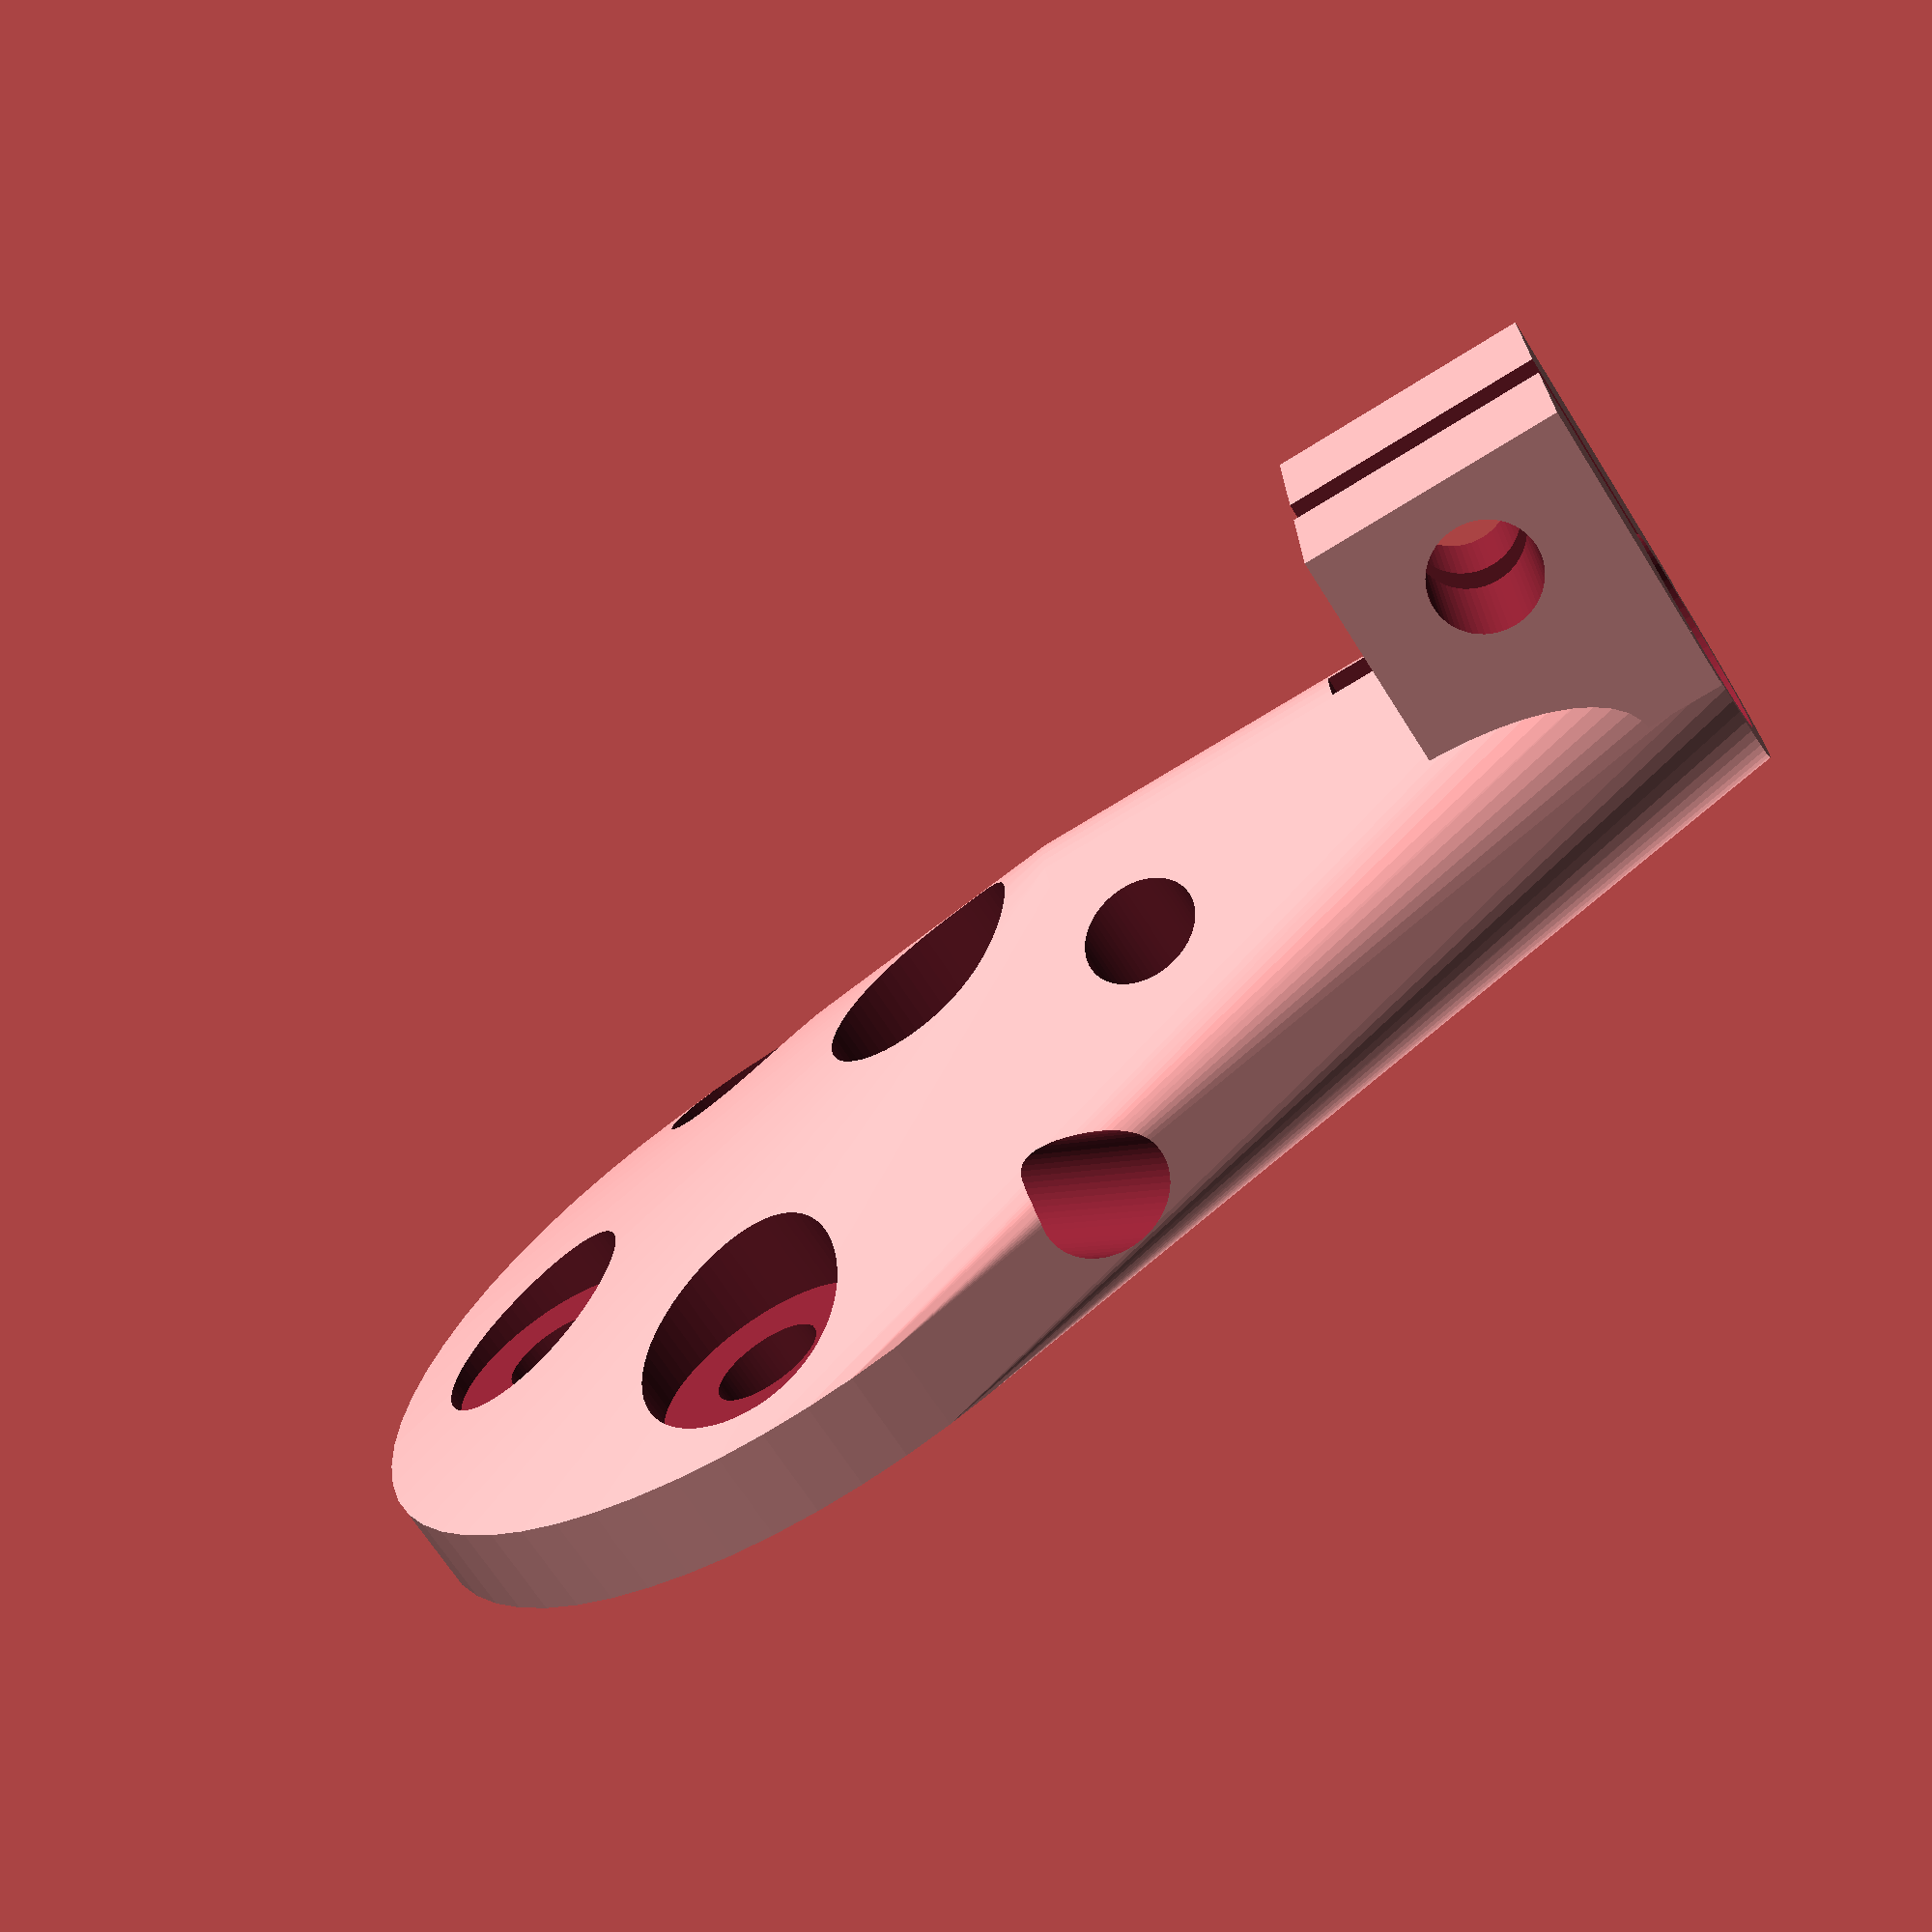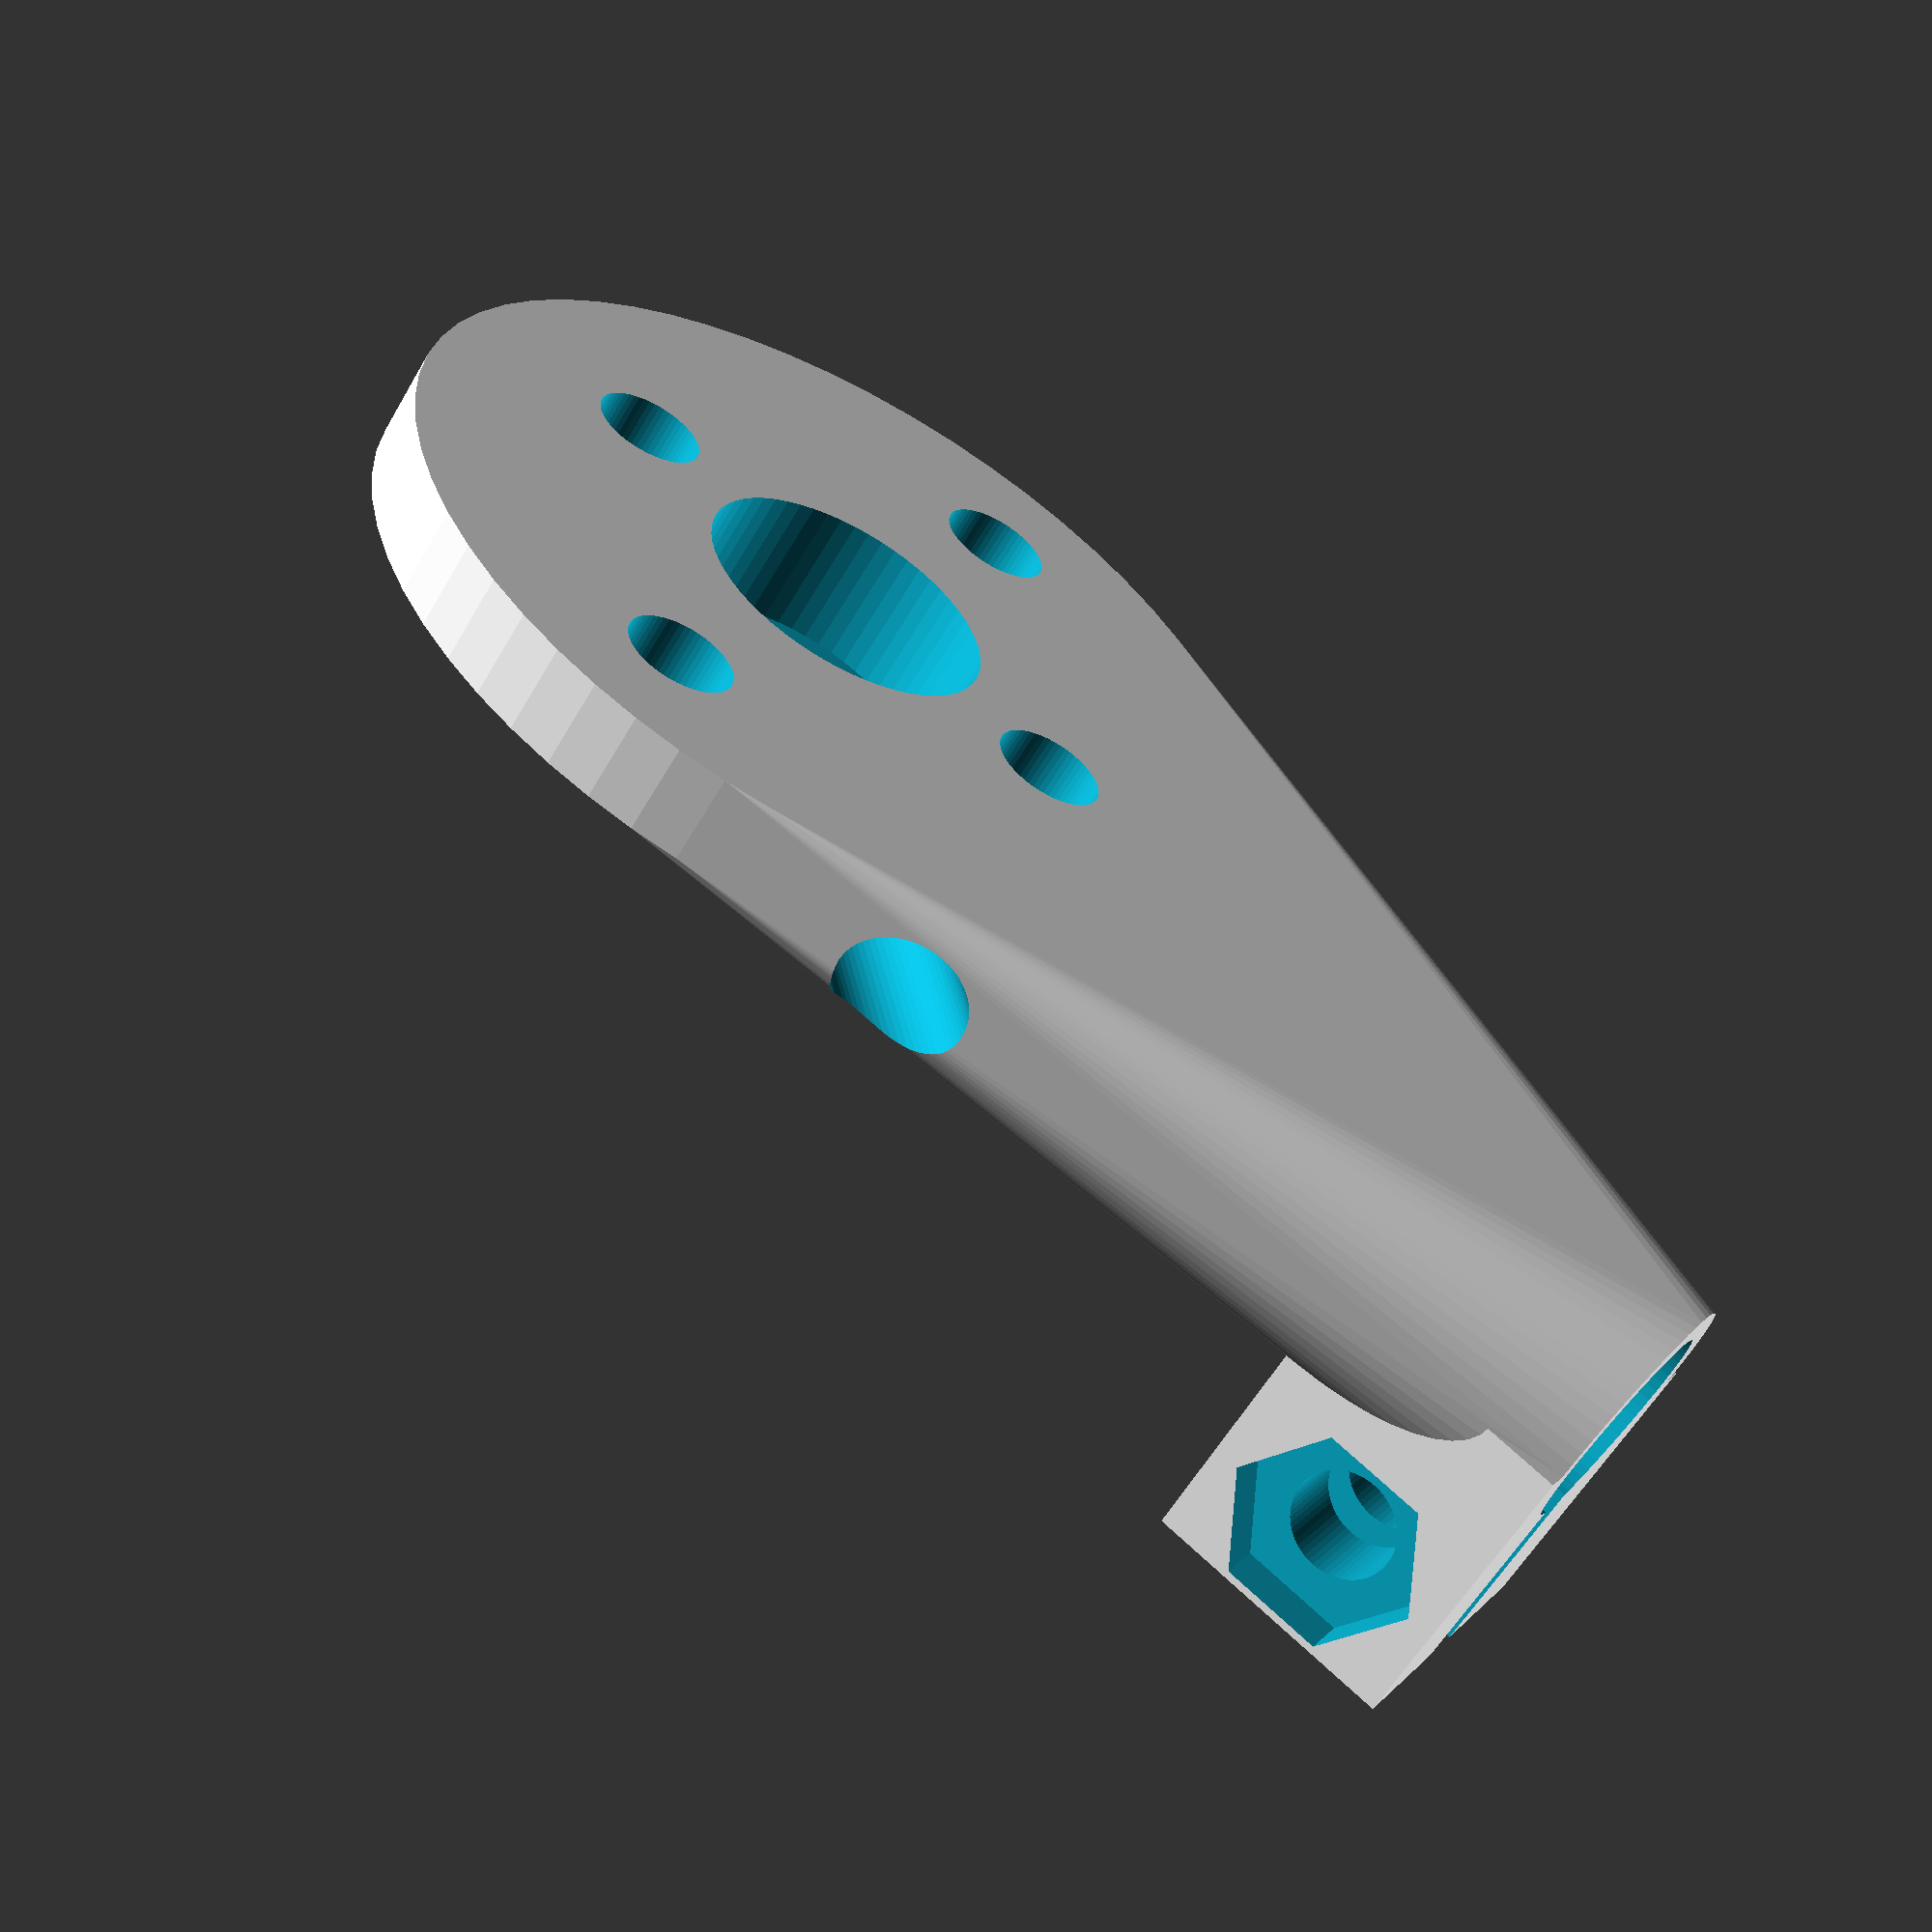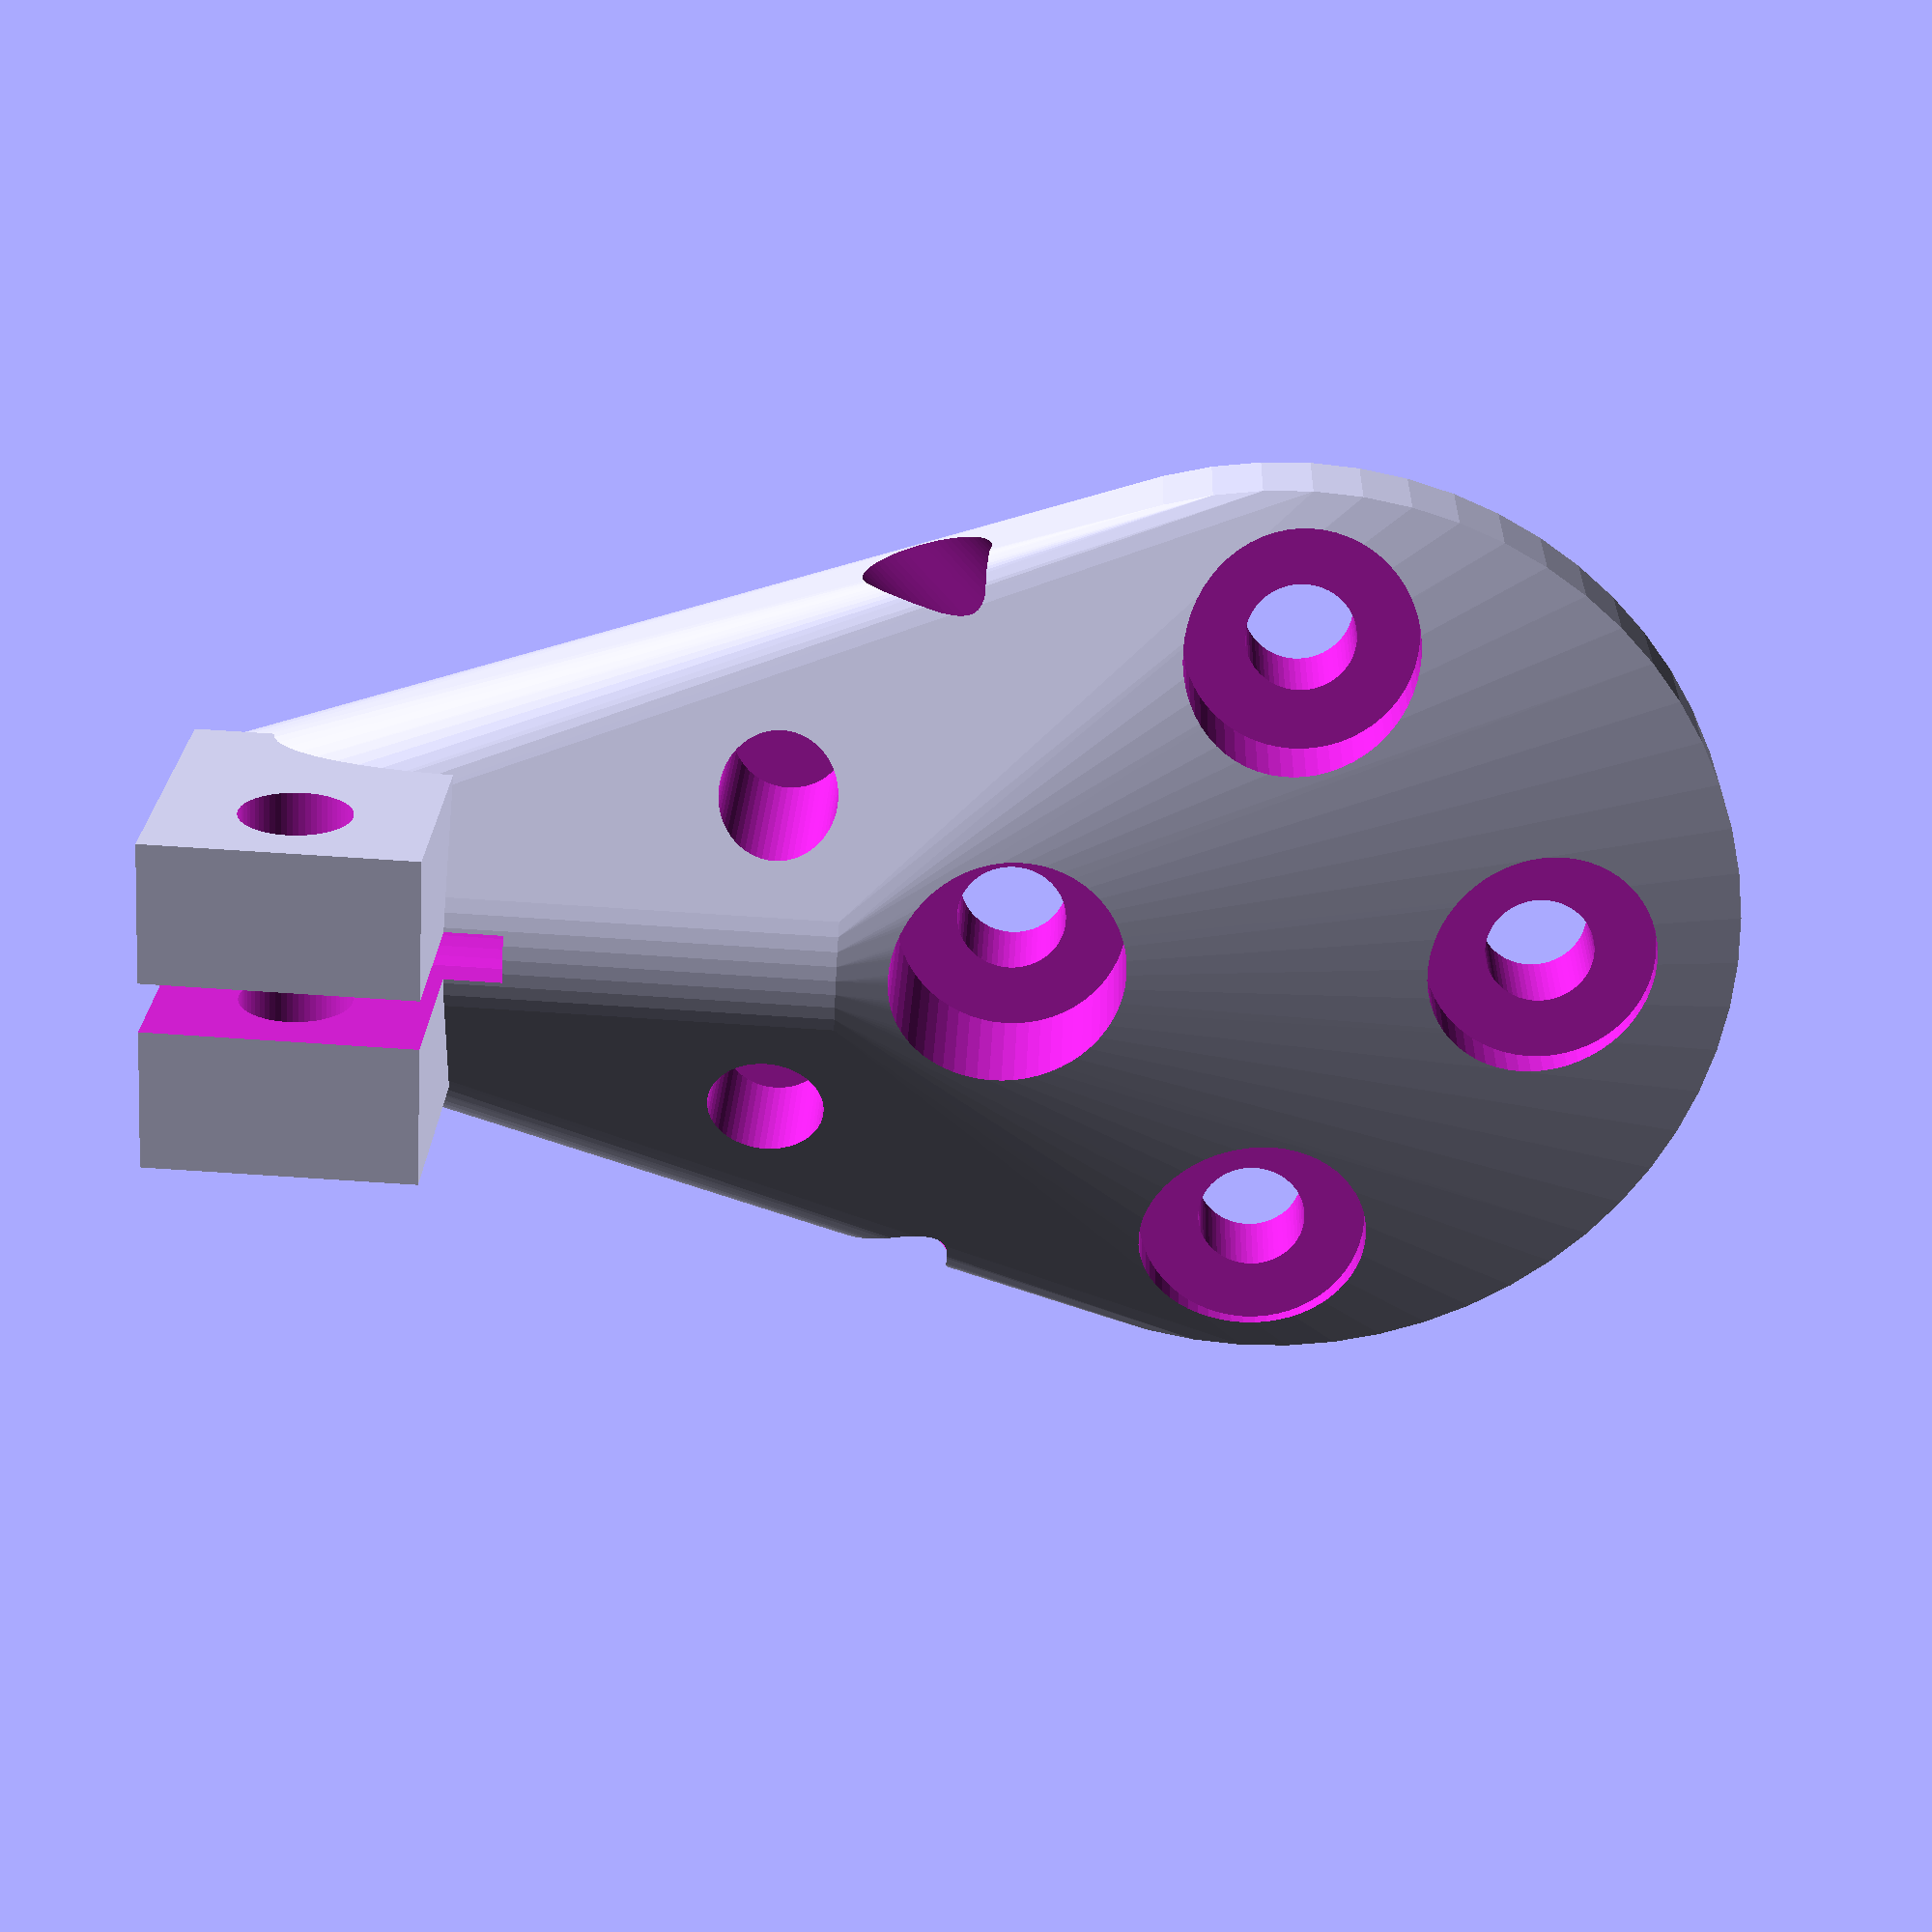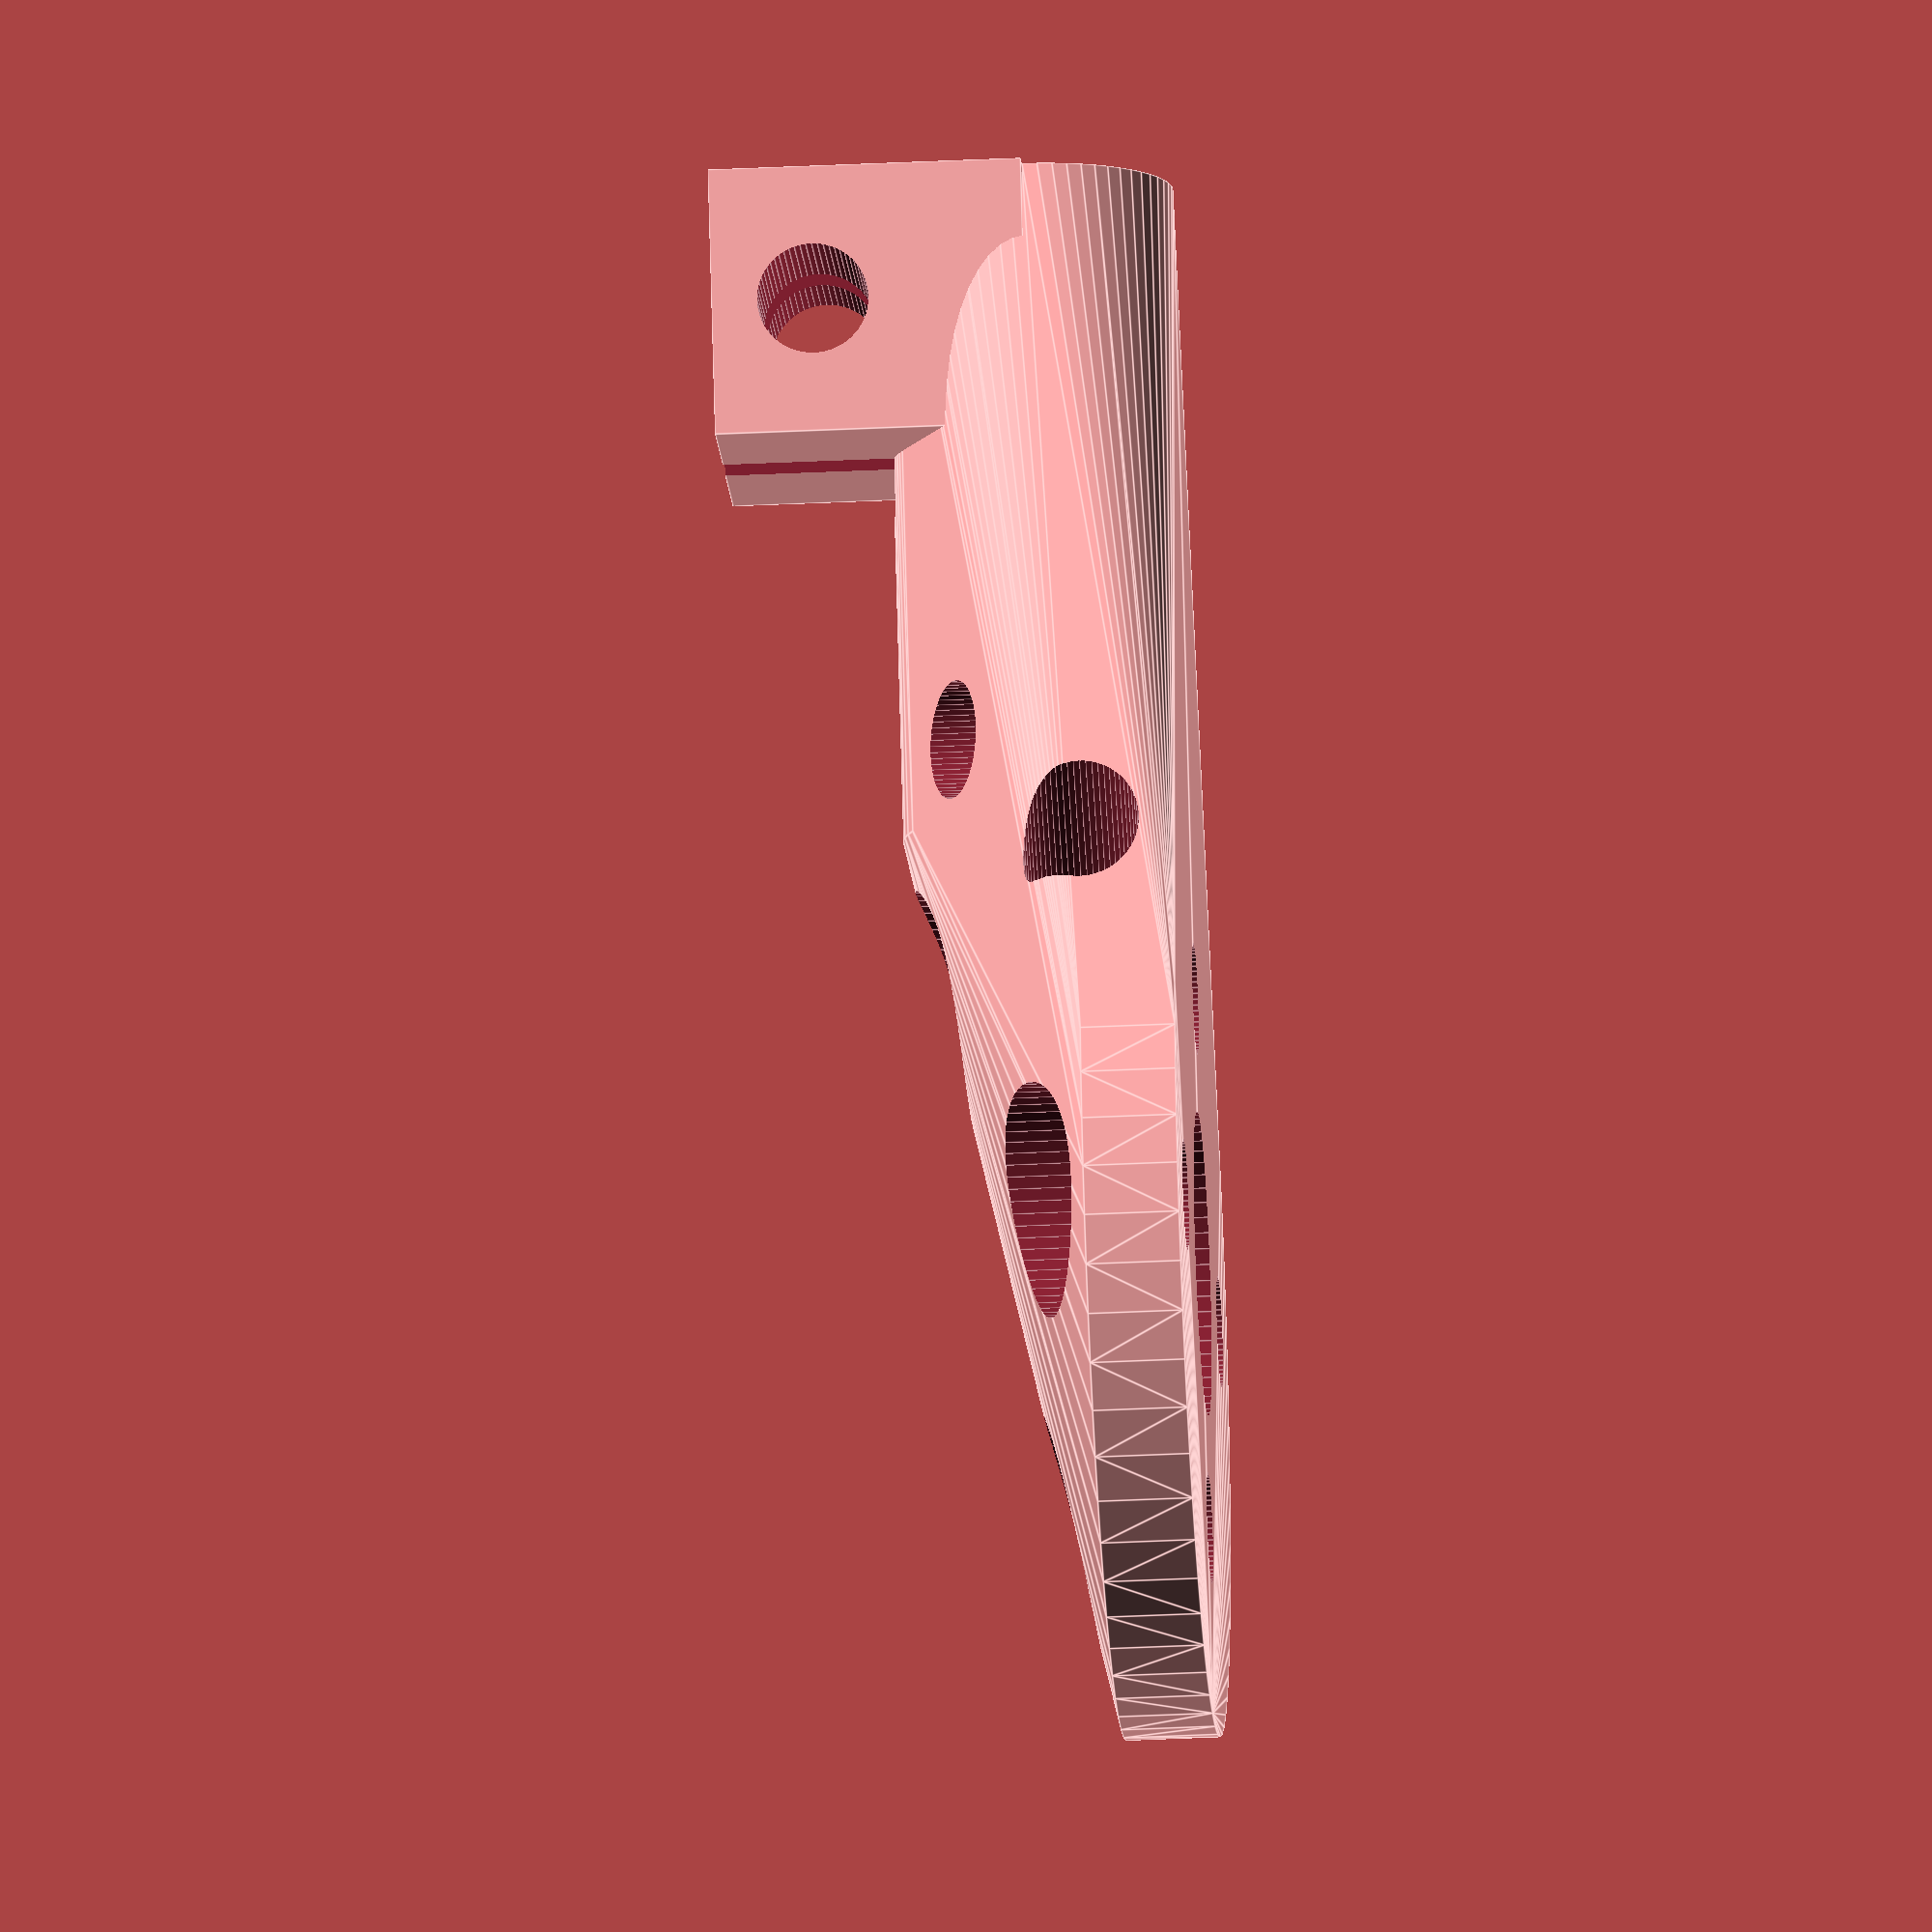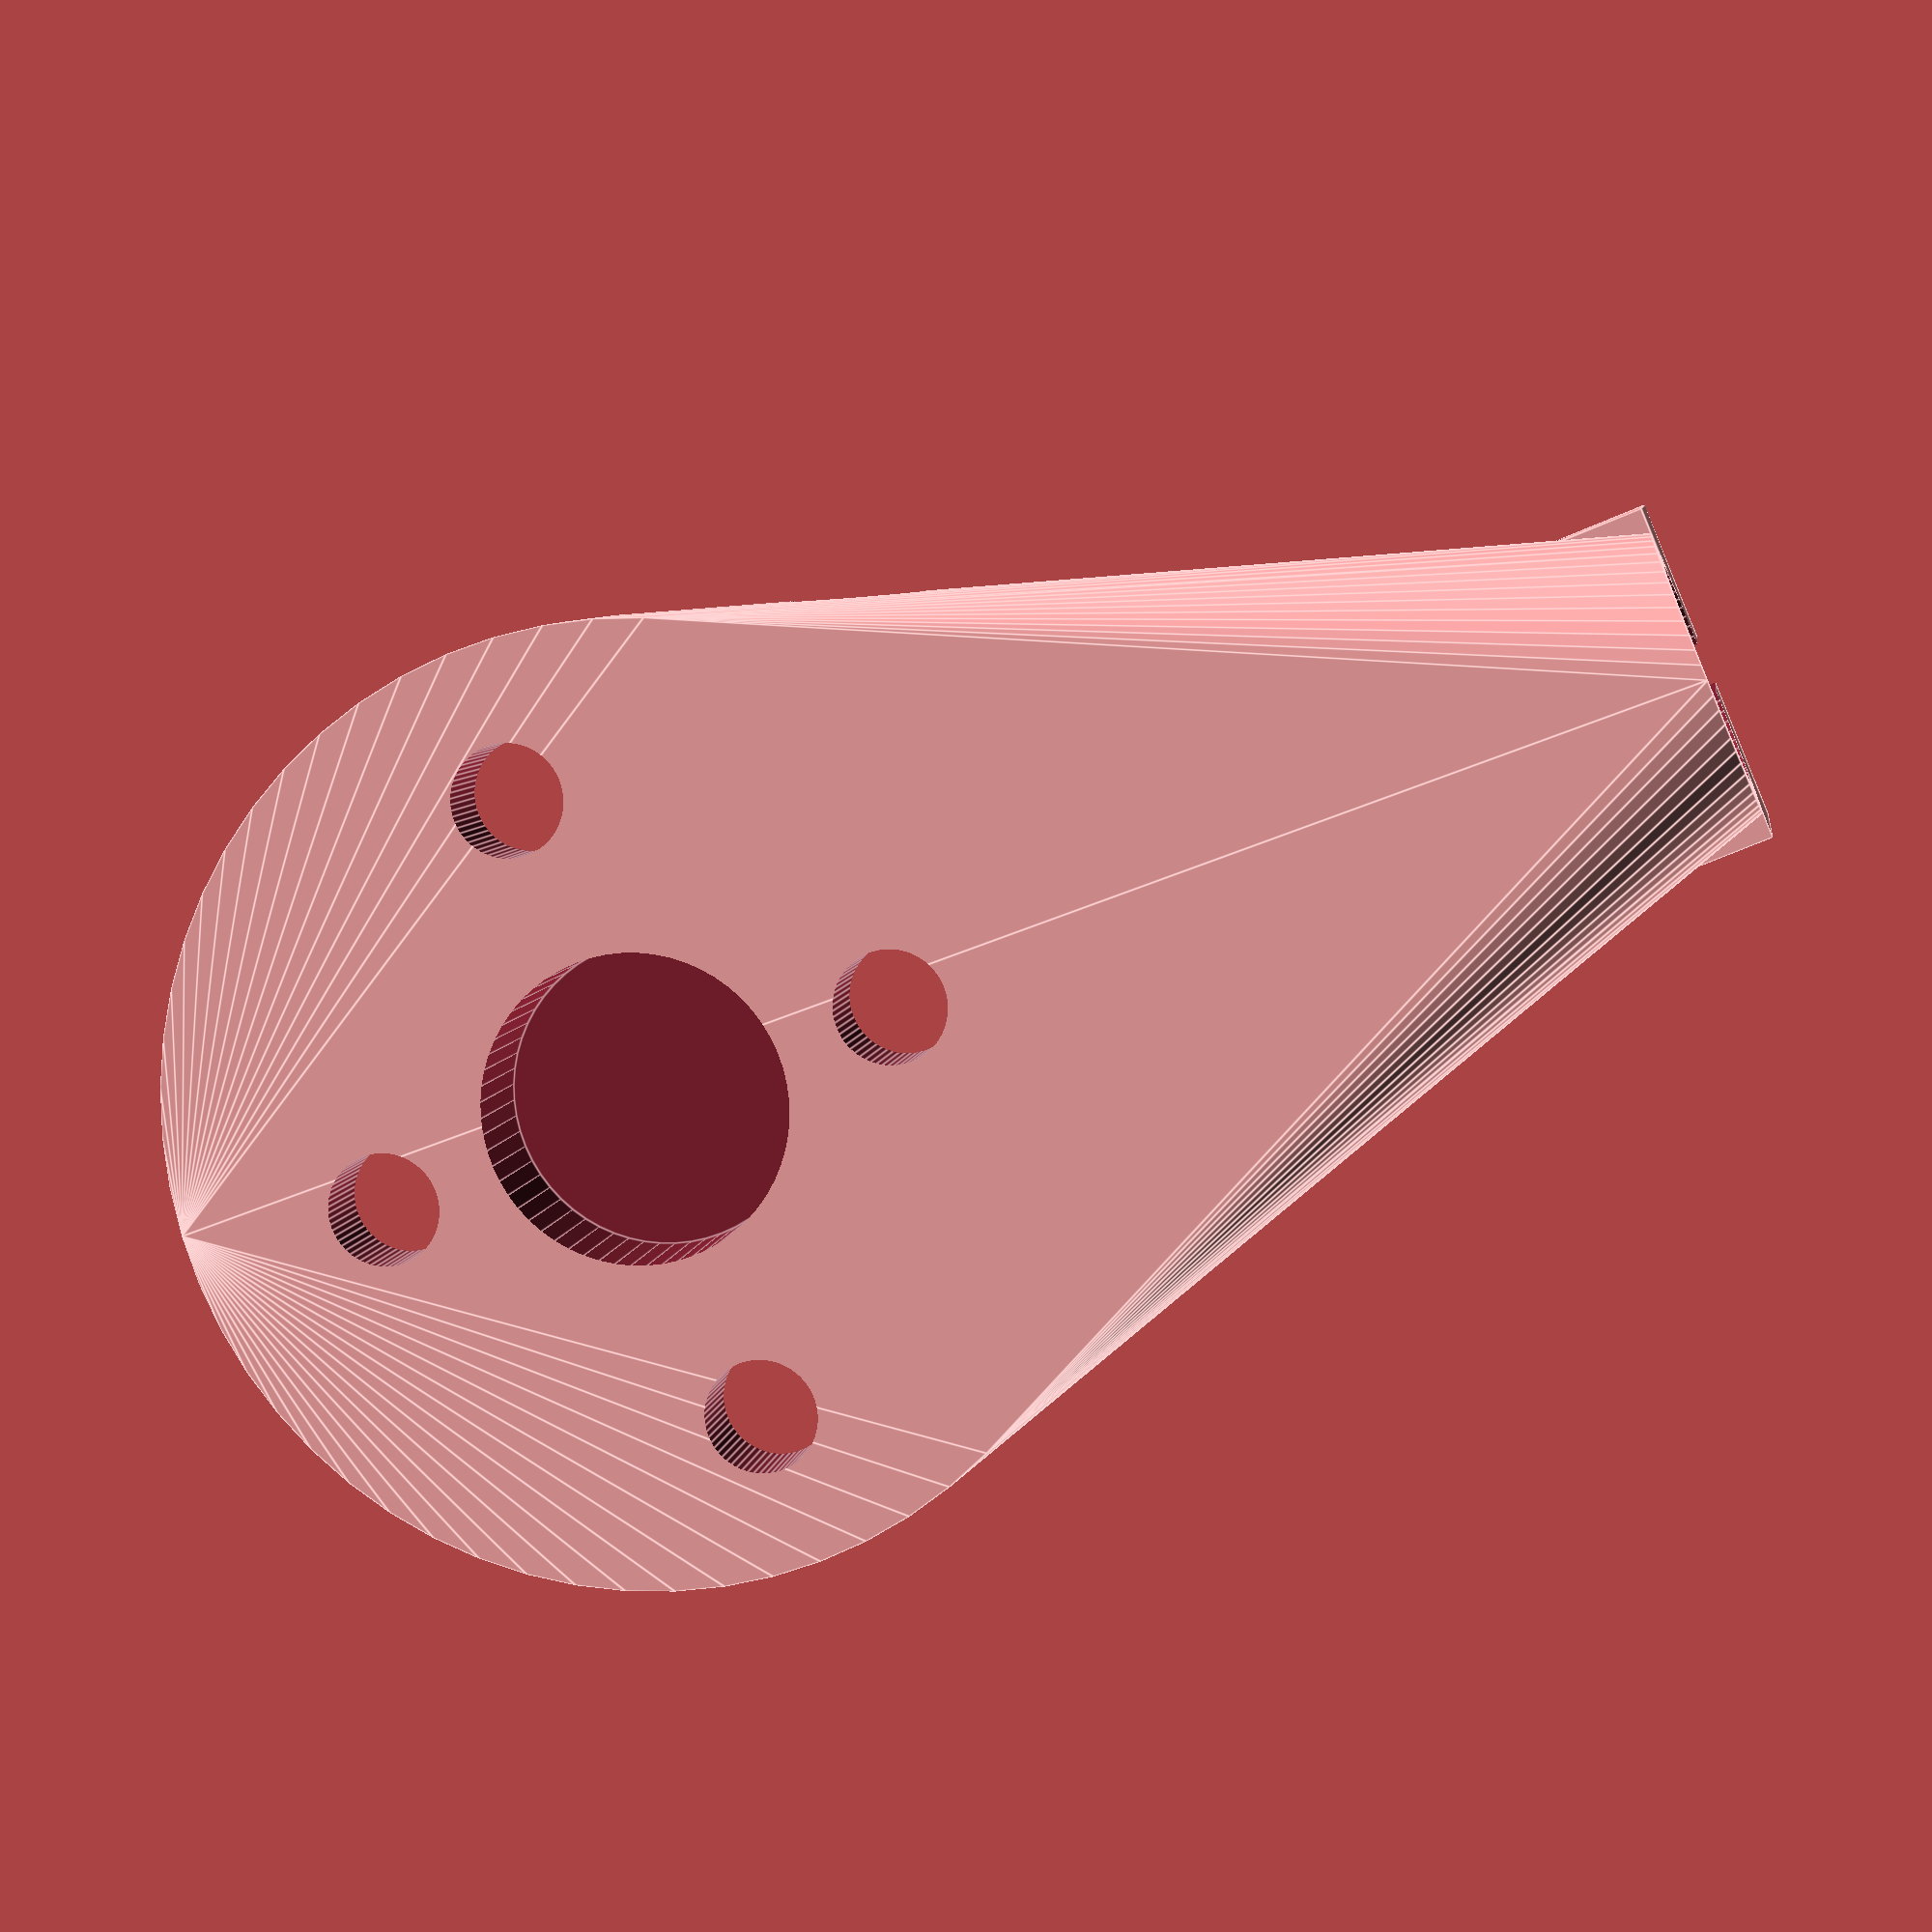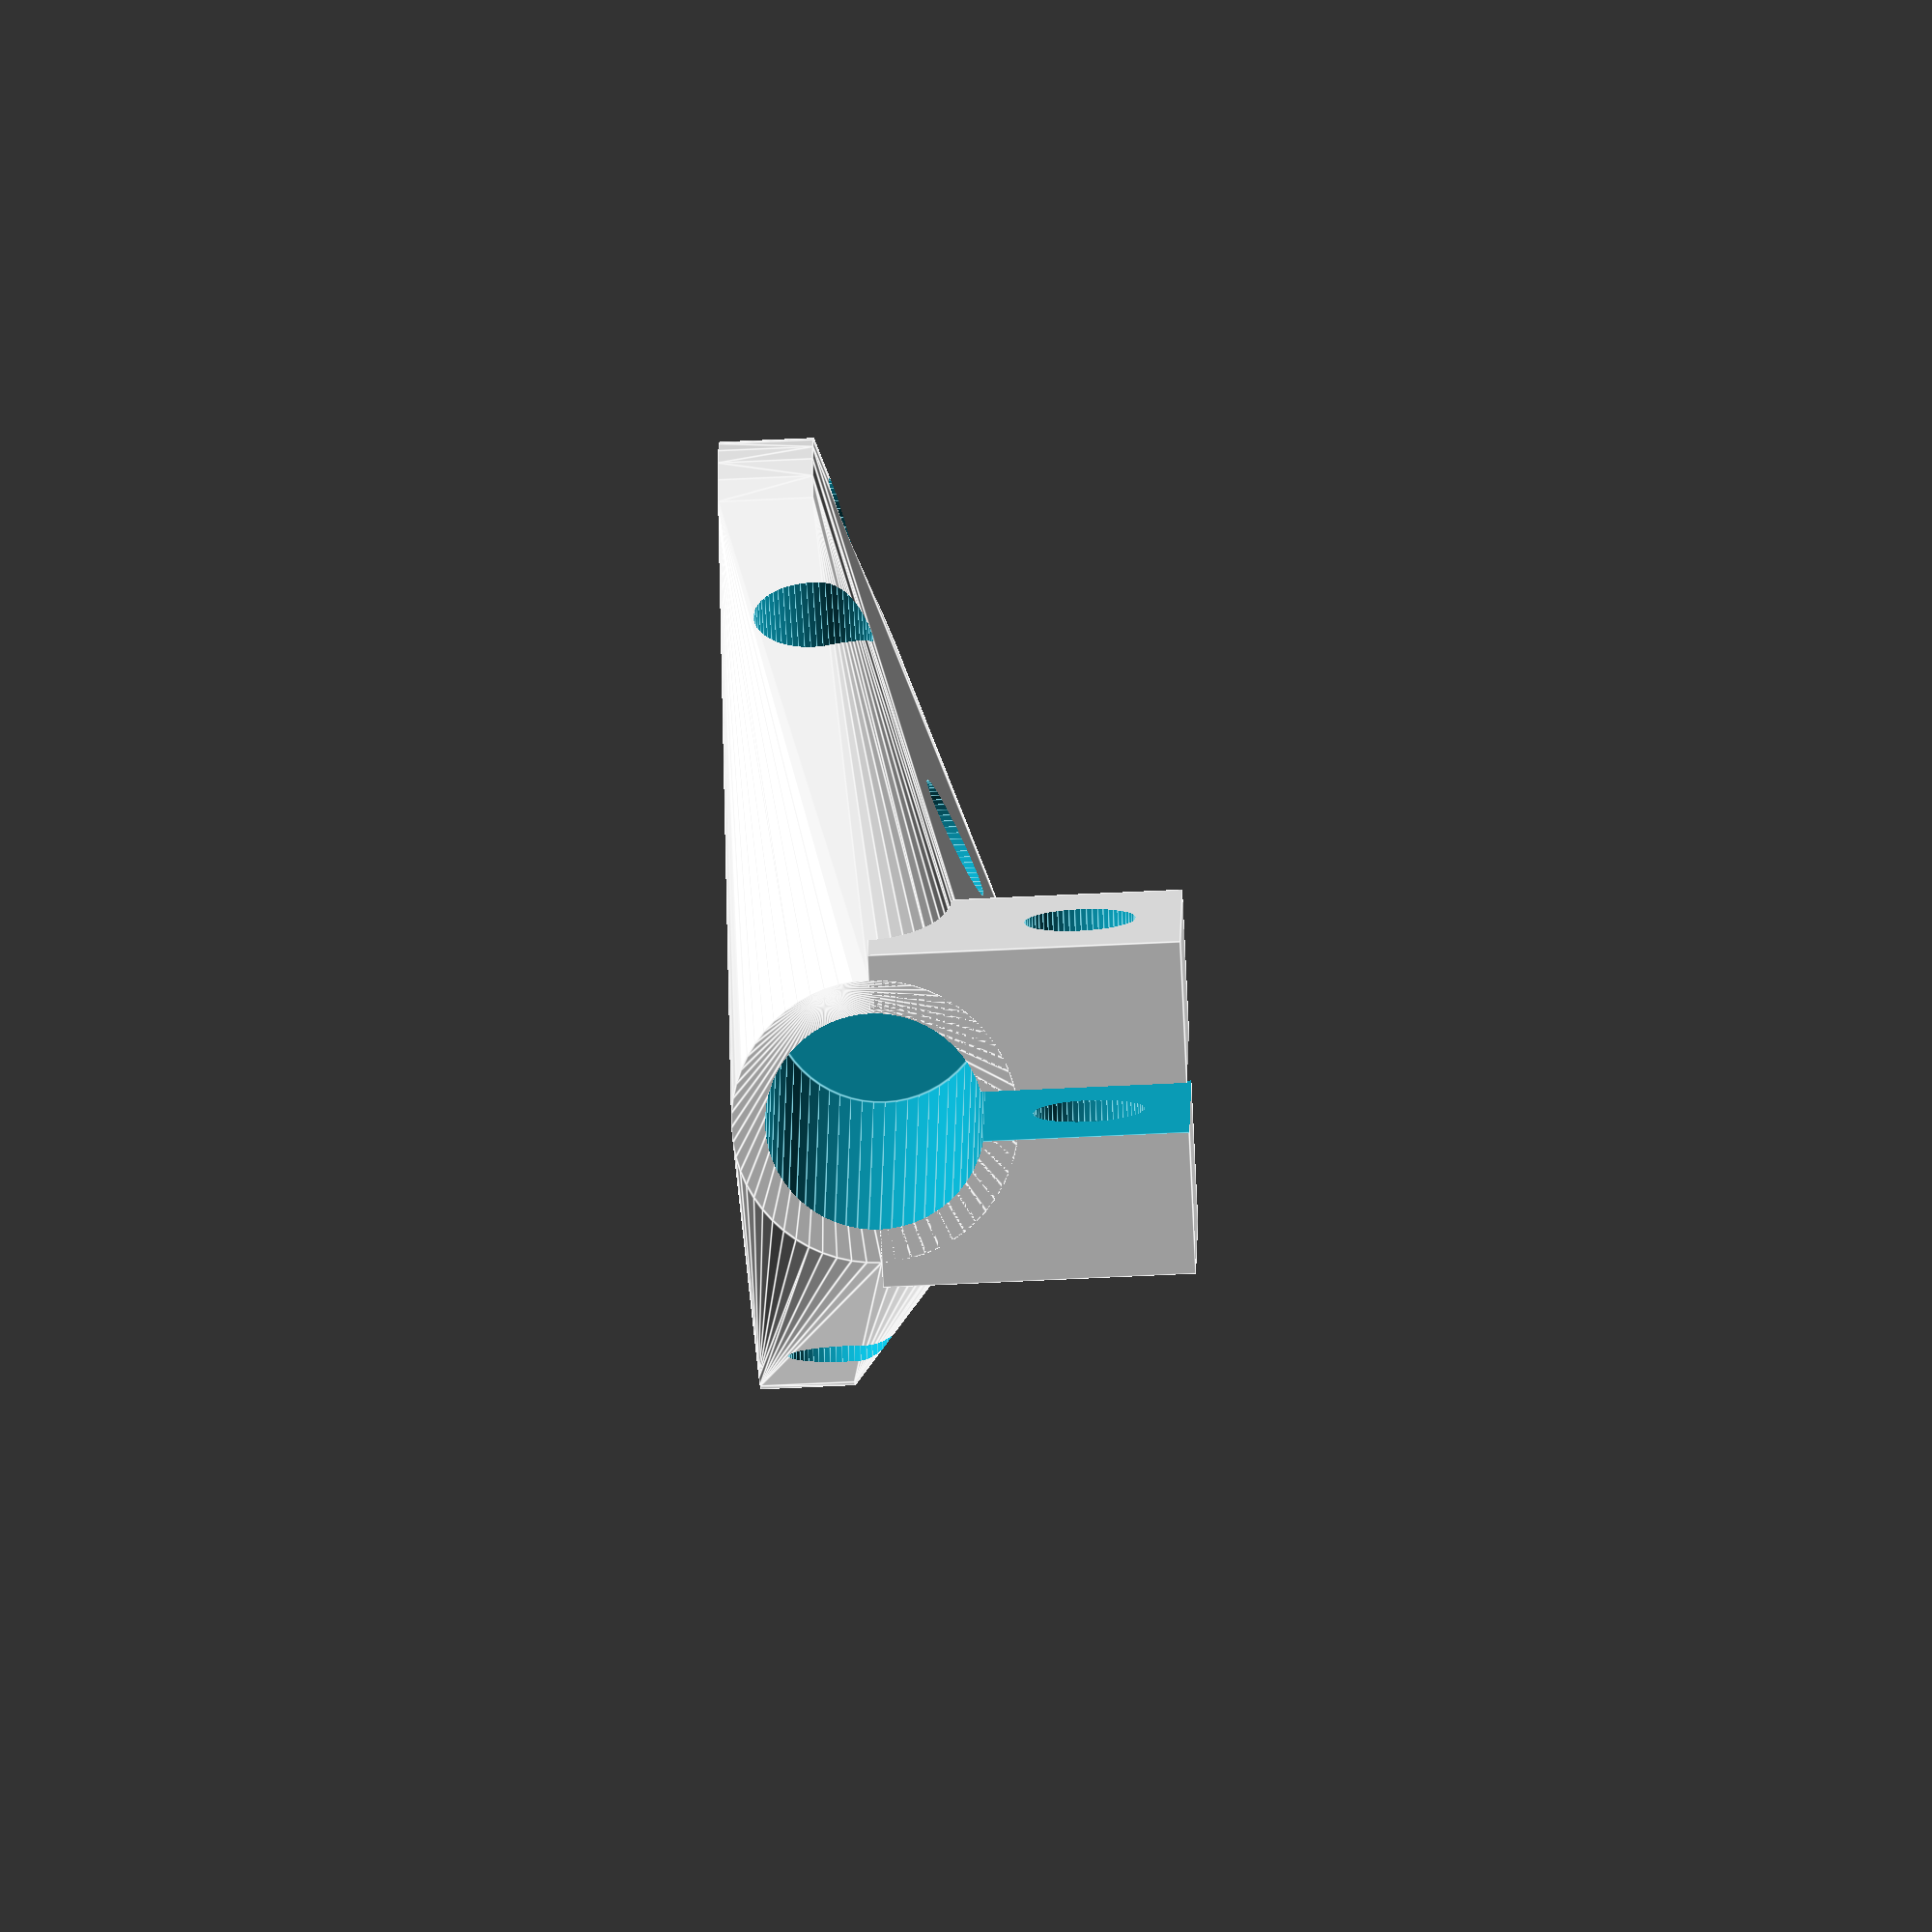
<openscad>
//Motor Mount 4xM3 16x19mm

//=======================================================================
// Config
//=======================================================================
//main cross beam 
beam1_dia = 6.5; //diameter
beam1_depth = 3*beam1_dia; //socket depth
beam1_start = 13; //socket starting point from center of motor
beam1_square = 0; //beam type: 0=round, 1=square
beam1_tightener = 2; //add screw tightener: 0=none(i.e. use glue) 1=horizonal 2=vertical

//outer square beam
beam2_dia = 3.5; //diameter (0 to ignore)
beam2_depth = 0; //socket depth
beam2_start = 6; //socket starting point from center of motor

//lower cross beam
beam3_dia = 0; //diameter (0 to ignore)
beam3_depth = 3*beam3_dia; //socket depth
beam3_start = 11; //socket starting point from center of motor

//landing beams
beam4_dia = 3.5; //diameter (0 to ignore)
beam4_depth = 0; //socket depth
beam4_start = 15; //socket starting point from center of motor
beam4_start_z = 1.5; //socket z starting point

//wall thickness for beam sockets
beam_wall = 1;

//Motor Mount 3xM2 3x10mm
//motor screw drill hole diameter
motor_dr1 = 3.3;
//motor screw counterbored hole diameter
motor_dr2 = 7;
//thickness motor mounting plate
motor_h = 2.8;
//diameter motor mounting plate
motor_dia = 28;
//motor axis counterbored hole depth
motor_c_depth = 4;
//motor axis counterbored hole diameter
motor_c_dia = 9;

//=======================================================================

$fn=60; //number of facets

//outside diameters
beam1_od = beam1_dia+2*beam_wall;
beam2_od = beam2_dia+2*beam_wall;
beam3_od = beam3_dia+2*beam_wall;
beam4_od = beam4_dia+2*beam_wall;

difference() {
  union() {
    MotorMount_add();
    beam1_tigthener_add();
  }
  MotorMount_drill();
  beam1_tigthener_drill();
}

module MotorMount_add() {
  union() //this union doesn't do anything, just here to make debugging easy
  hull() //comment out hull() for debugging
  {
    //motor mounting plate
    cylinder(h=motor_h,d=motor_dia);
    //sockets for beams
    translate([0,0,beam1_od/2]) rotate([90,0,0]) translate([0,0,beam1_start]) {
      if(beam1_square)
        translate([-beam1_od/2,-beam1_od/2,0]) cube([beam1_od,beam1_od,20]);
      else 
        cylinder(h=beam1_depth,d=beam1_od);
    }
    if(beam2_dia>0) {
      translate([0,0,beam2_od/2]) rotate([90,0,45]) translate([0,0,beam2_start]) cylinder(h=beam2_depth,d=beam2_od);
      translate([0,0,beam2_od/2]) rotate([90,0,-45]) translate([0,0,beam2_start]) cylinder(h=beam2_depth,d=beam2_od);
    }
    if(beam3_dia>0)
      translate([0,0,beam1_od+beam3_od/2-2*beam_wall]) rotate([78,0,0]) translate([0,0,beam3_start]) cylinder(h=beam3_depth,d=beam3_od);
    if(beam4_dia>0) {
      translate([(beam1_dia+beam4_dia)/2,-beam4_start,0]) rotate([0,0,0]) translate([0,0,beam4_start_z]) cylinder(h=beam4_depth,d=beam4_od);
      translate([-(beam1_dia+beam4_dia)/2,-beam4_start,0]) rotate([0,0,0]) translate([0,0,beam4_start_z]) cylinder(h=beam4_depth,d=beam4_od);
    }
  }
}
module MotorMount_drill() {
  //drill holes for beams
  translate([0,0,beam1_od/2]) rotate([90,0,0]) translate([0,0,beam1_start]) {
    if(beam1_square)
      translate([-beam1_dia/2,-beam1_dia/2,0]) cube([beam1_dia,beam1_dia,200]);
    else
      cylinder(h=200,d=beam1_dia);
  }
  if(beam2_dia>0) {
    translate([0,0,beam2_od/2]) rotate([90,0,45]) translate([0,0,beam2_start]) cylinder(h=999,d=beam2_dia);
    translate([0,0,beam2_od/2]) rotate([90,0,-45]) translate([0,0,beam2_start]) cylinder(h=999,d=beam2_dia);
  }
  if(beam3_dia>0)
    translate([0,0,beam1_od+beam3_od/2-2*beam_wall]) rotate([78,0,0]) translate([0,0,beam3_start]) cylinder(h=999,d=beam3_dia);
  if(beam4_dia>0) {
     translate([(beam1_dia+beam4_dia)/2,-beam4_start,0]) rotate([0,0,0]) translate([0,0,beam4_start_z]) cylinder(h=999,d=beam4_dia);
     translate([-(beam1_dia+beam4_dia)/2,-beam4_start,0]) rotate([0,0,0]) translate([0,0,beam4_start_z]) cylinder(h=999,d=beam4_dia);
  }
 
  //drill holes for motor mount
  rotate([180,0,0]) DrillMotor16x19();
}

//drill holes for M3 16x19mm motor mount
module DrillMotor16x19(){
  //motor axis hole
  translate([0,0,+50-motor_c_depth]) cylinder(h=100,d=motor_c_dia,center=true);
  //screws
  rotate([0,0, 90]) translate([-8,0,0]) DrillMotorScrew();
  rotate([0,0,-90]) translate([-8,0,0]) DrillMotorScrew();
  rotate([0,0,  0]) translate([-9.5,0,0]) DrillMotorScrew();
  rotate([0,0,180]) translate([-9.5,0,0]) DrillMotorScrew();  
}

//counterbored hole
module DrillMotorScrew() {
  translate([0,0,+10]) cylinder(h=999,d=motor_dr1,center=true);
  translate([0,0,-50-motor_h]) cylinder(h=100,d=motor_dr2,center=true);
}

module nutholeM3() {
  cylinder(r= 6.4/2, h=100, $fn=6, center=[0,0]);
  translate([0,0,-99]) cylinder(r= 3.3/2, h=100, center=[0,0]);
}

//beam1 tigthener
module beam1_tigthener_add() {
  if(beam1_tightener==1) {
    w = beam1_dia + 10;
    d = 8;
    h = 8;
    translate([-w/2,-beam1_start-beam1_depth,-h/2+beam1_od/2]) cube([w, d, h]);
  }
  if(beam1_tightener==2) {
    w = 10;
    d = 8;
    h1 = 6;
    h = beam1_dia/2+h1;
    translate([-w/2, -beam1_start-beam1_depth, +beam1_od/2]) cube([w, d, h]);
  }
}
module beam1_tigthener_drill() {
  if(beam1_tightener==1) {
    w = beam1_dia + 10;
    d = 8;
    h = 8;
    translate([+beam1_dia/2+2,-beam1_start-beam1_depth+d/2,-h/2+beam1_od/2+h-1.5]) rotate([0,0,90]) nutholeM3();
    translate([-beam1_dia/2-2,-beam1_start-beam1_depth+d/2,-h/2+beam1_od/2+h-1.5]) rotate([0,0,90]) nutholeM3();
    //gap
    h2 = 1.5; //gap width
    d2 = beam1_depth/2;
    translate([-50,-beam1_start-beam1_depth-0.01,-h2/2+beam1_od/2]) cube([100, d2, h2]);
  }
  if(beam1_tightener==2) {
      w = 10;
      d = 8;
      h1 = 6;
      translate([w/2-1.5, -beam1_start-beam1_depth+d/2, +beam1_od/2+beam1_dia/2+h1/2]) rotate([90,0,90]) nutholeM3();
      //gap
      w2 = 1.5; //gap width
      d2 = beam1_depth/2;
      h2 = beam1_dia/2;
      translate([-w2/2,-beam1_start-beam1_depth-0.01,-h2/2+beam1_od/2]) cube([w2, d2, 100]);
  }
}
</openscad>
<views>
elev=68.1 azim=269.4 roll=32.3 proj=p view=solid
elev=237.4 azim=237.9 roll=29.6 proj=p view=wireframe
elev=156.9 azim=273.1 roll=178.1 proj=p view=wireframe
elev=39.3 azim=206.9 roll=93.4 proj=o view=edges
elev=173.9 azim=292.5 roll=351.5 proj=p view=edges
elev=69.1 azim=9.8 roll=272.7 proj=o view=edges
</views>
